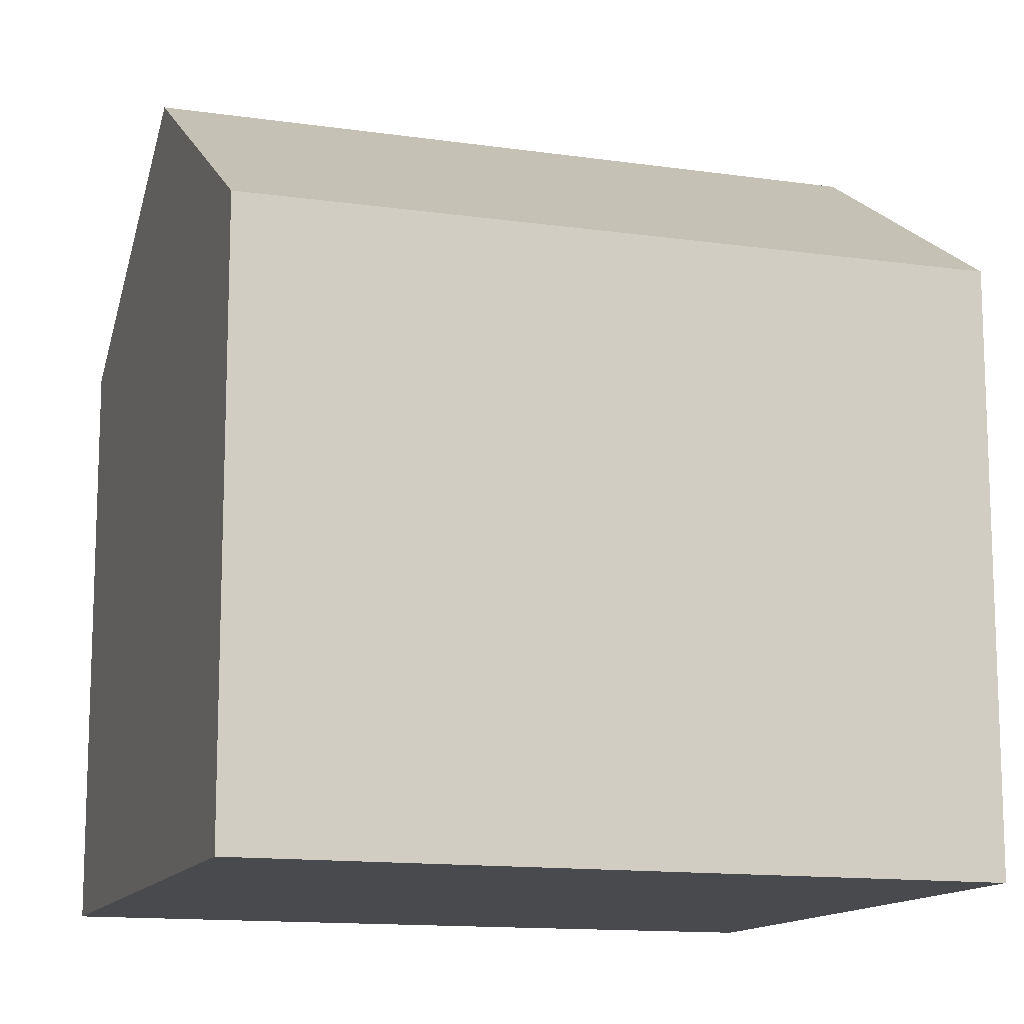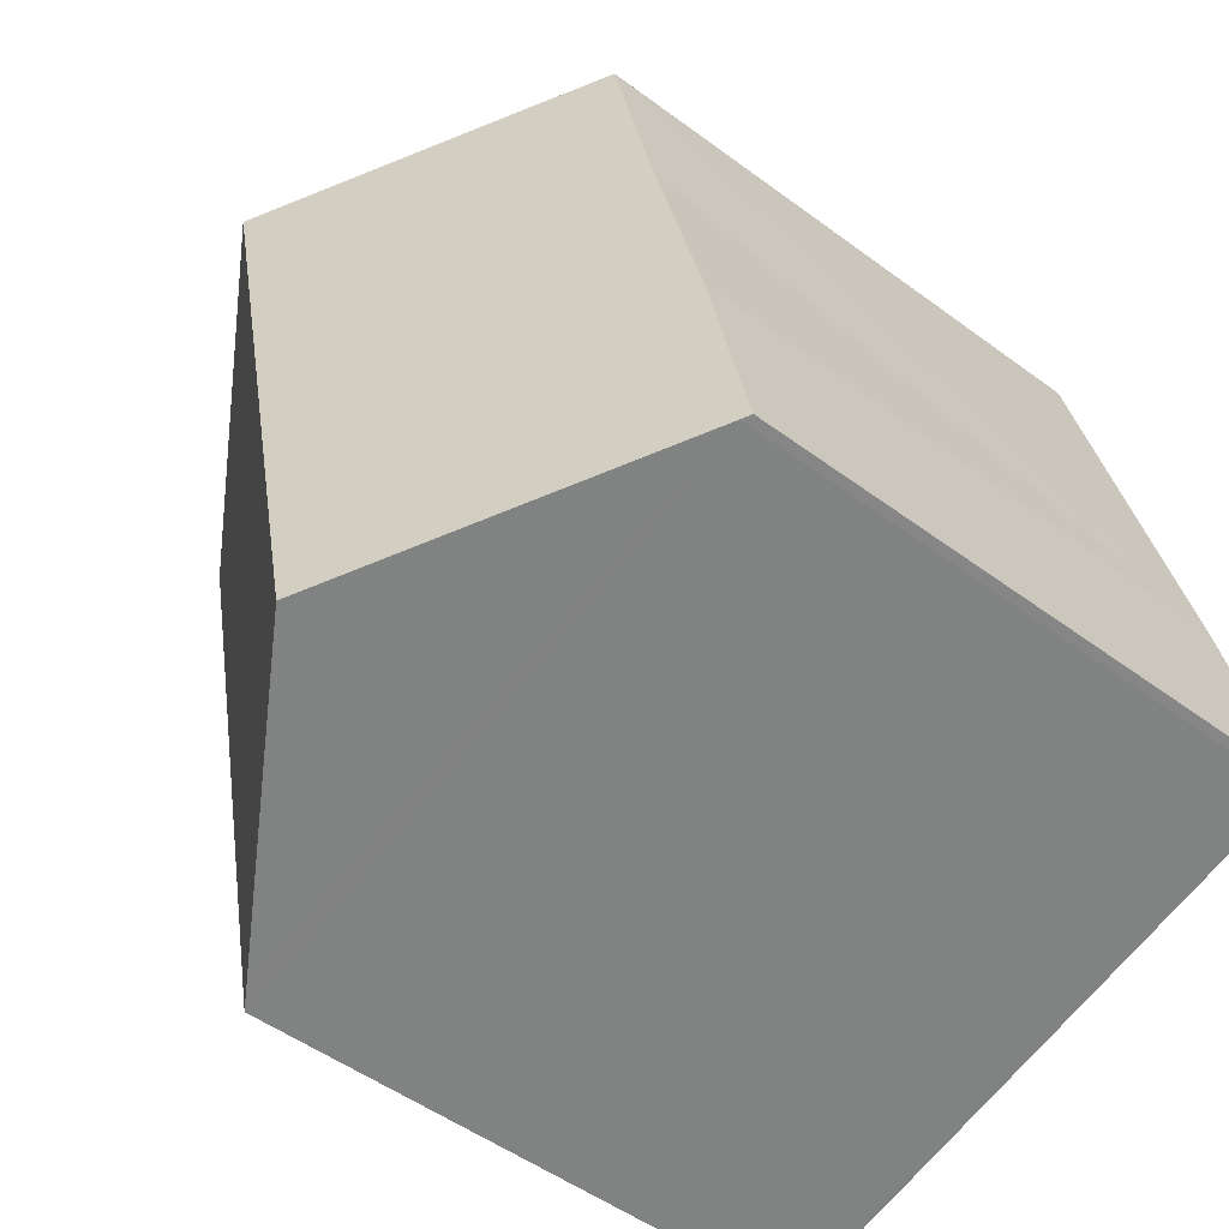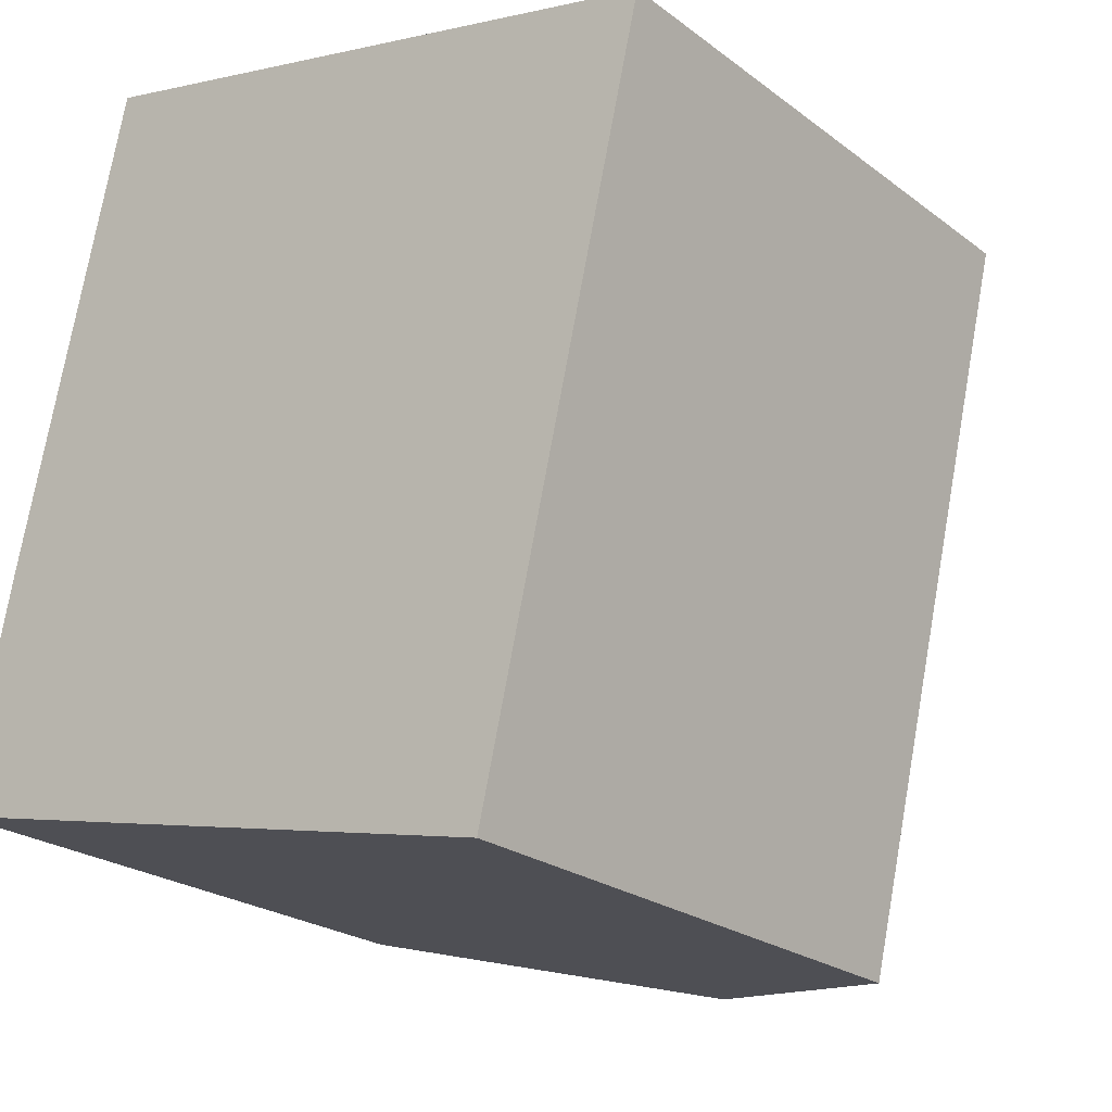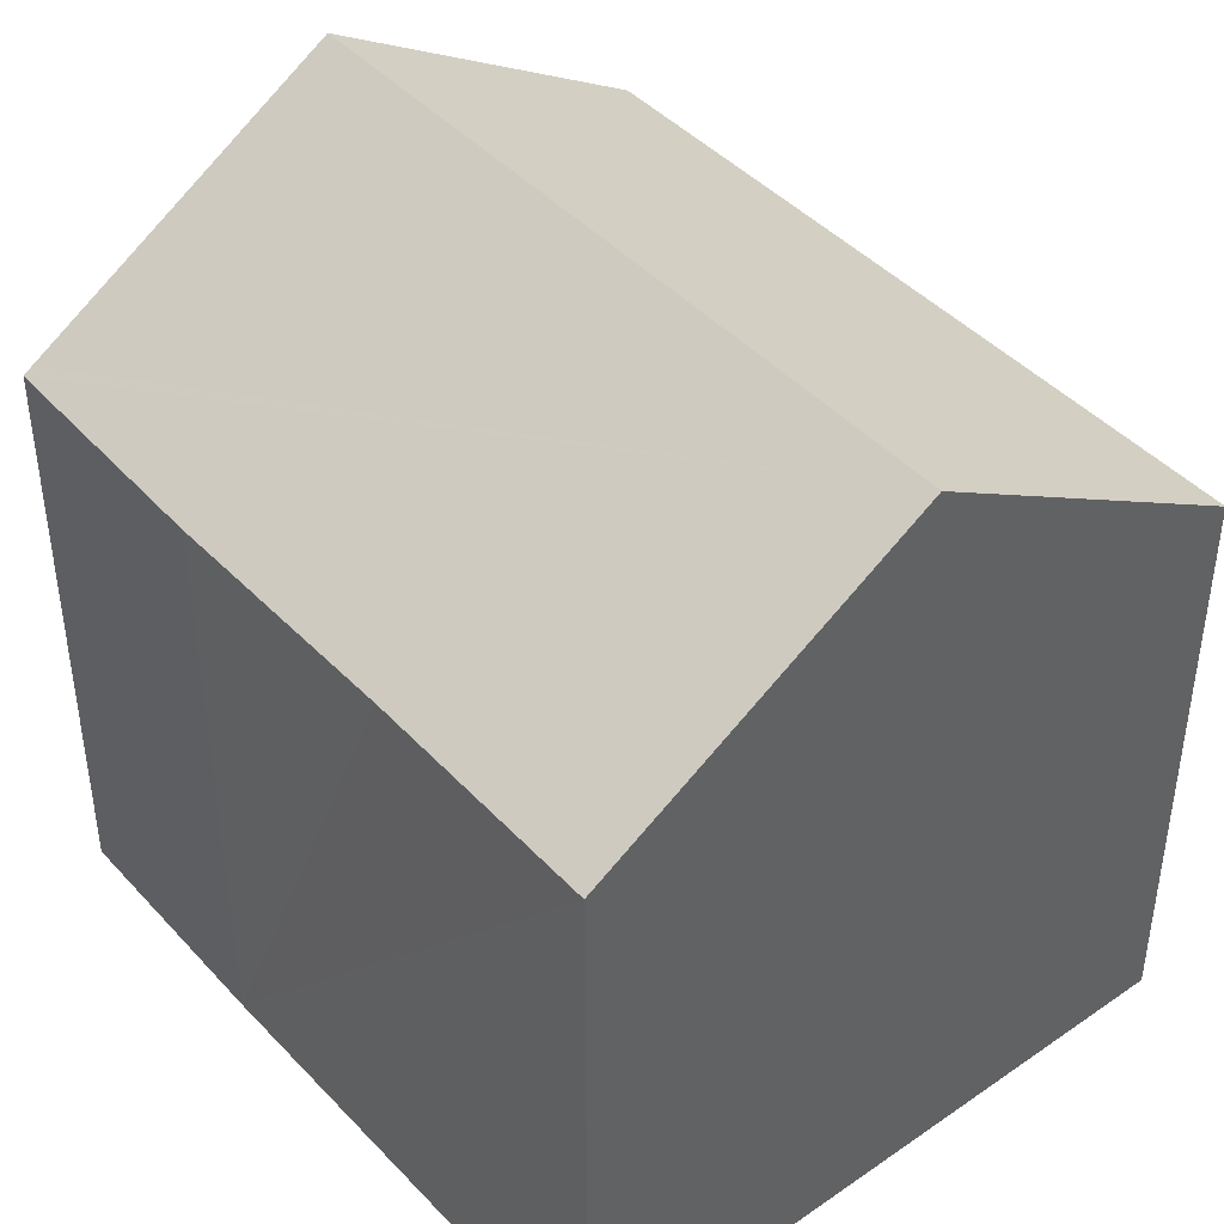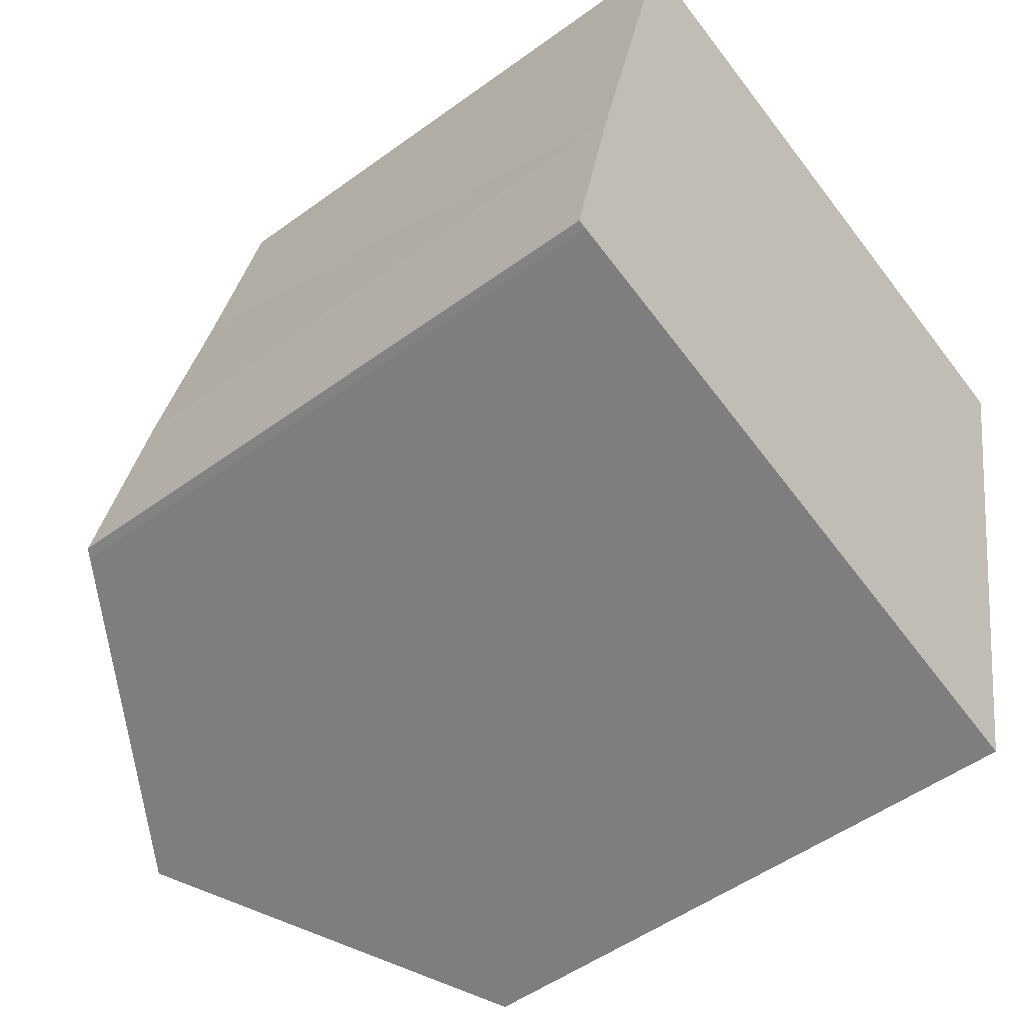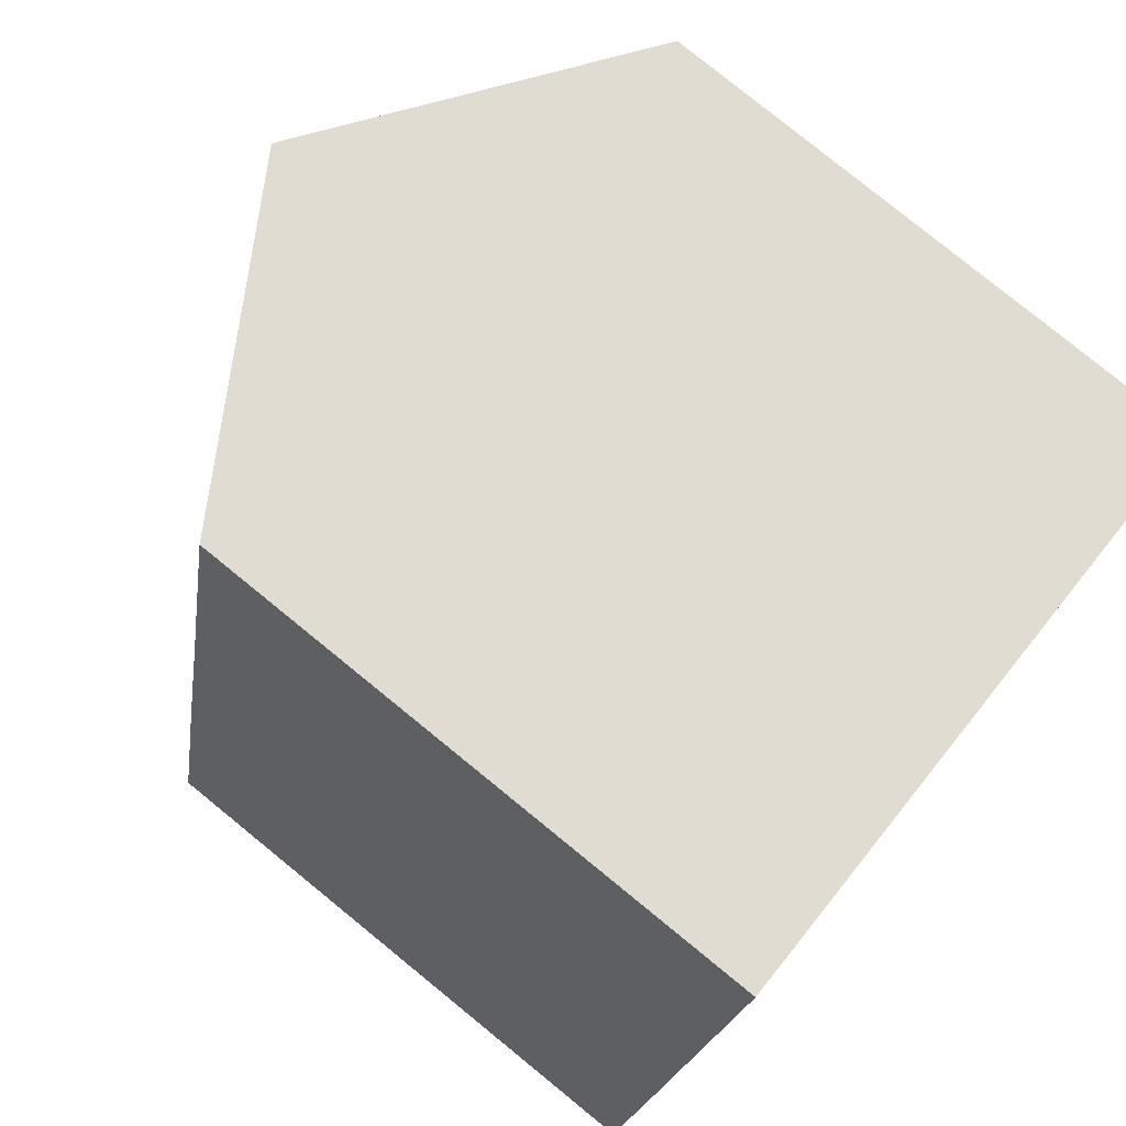
<metadata>
{"format":"obj","ext":"obj","renderer":"f3d","projection":"perspective","resolution":1024,"background":"white","views":[{"elev":-13.1,"azim":84.3,"up":"+Y"},{"elev":-50.3,"azim":-129.2,"up":"+Z"},{"elev":-23.0,"azim":38.4,"up":"+Z"},{"elev":43.8,"azim":-26.6,"up":"+Y"},{"elev":-50.8,"azim":-51.4,"up":"+Z"},{"elev":79.8,"azim":-50.9,"up":"+Z"}]}
</metadata>
<code>
v  14.47 12.04 3.437
v  12.59 12.32 -2.836
v  14.89 12.03 5.271
v  12.98 12.07 -2.925
v  9.828 16.14 13.35
v  6.501 16.14 -1.468
v  14.97 12.03 5.611
v  16.43 11.99 11.86
v  0.186 12.17 -0.048
v  0 12.06 7.383e-16
v  1.03 12.02 4.83
v  2.222 12.06 9.85
v  3.326 12.06 14.82
v  0 0 0
v  1.03 -2.958e-16 4.83
v  3.326 -9.073e-16 14.82
v  2.222 -6.031e-16 9.85
v  16.43 -7.263e-16 11.86
v  9.828 -8.175e-16 13.35
v  12.98 1.791e-16 -2.925
v  14.97 -3.436e-16 5.611
v  14.47 -2.105e-16 3.437
v  14.89 -3.228e-16 5.271
v  0.186 2.939e-18 -0.048
v  6.501 8.989e-17 -1.468
v  12.59 1.737e-16 -2.836
g defaultobject
f 1 2 3
f 2 1 4
f 5 2 6
f 2 5 7
f 7 5 8
f 2 7 3
f 9 5 6
f 5 9 10
f 5 10 11
f 5 11 12
f 5 12 13
f 14 11 10
f 11 14 15
f 15 12 11
f 12 15 13
f 13 15 16
f 16 15 17
f 13 8 5
f 8 13 16
f 8 16 18
f 18 16 19
f 18 7 8
f 7 18 3
f 3 18 1
f 1 18 4
f 4 18 20
f 20 18 21
f 20 21 22
f 22 21 23
f 24 10 9
f 10 24 14
f 2 9 6
f 9 2 4
f 9 4 20
f 9 20 25
f 9 25 24
f 25 20 26
f 22 26 20
f 26 22 25
f 25 22 24
f 24 22 23
f 24 23 21
f 24 21 18
f 24 18 14
f 14 18 15
f 15 18 19
f 15 19 17
f 17 19 16

</code>
